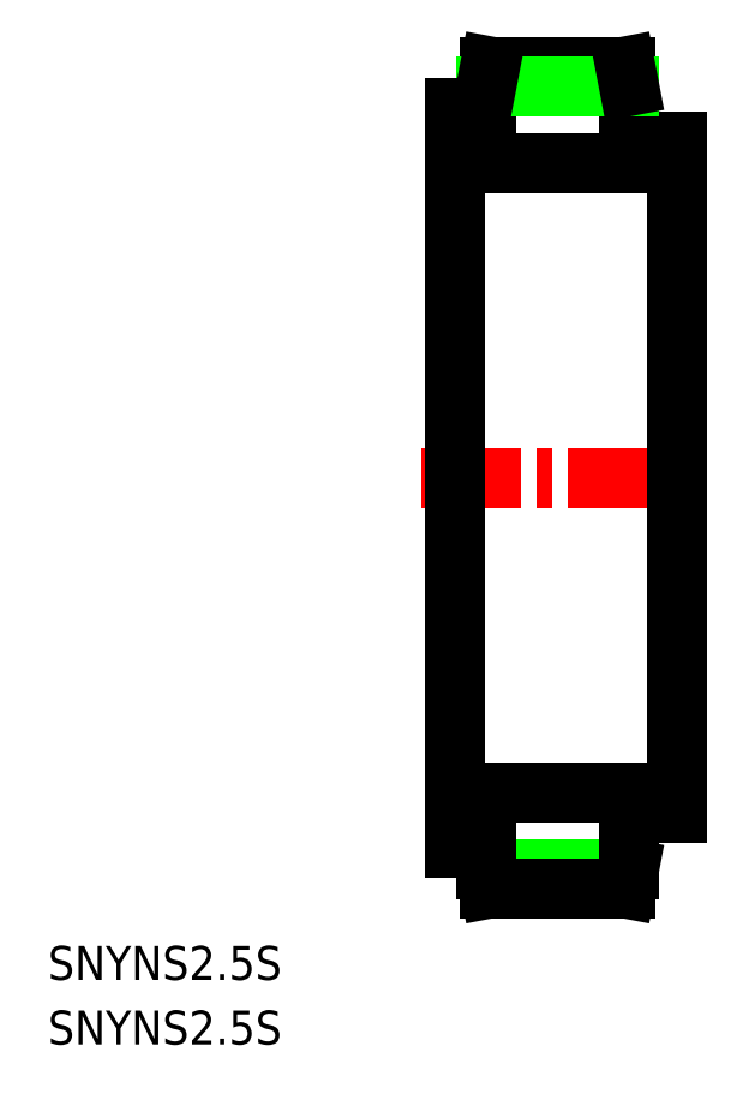
<metadata>
{"format":"dxf","ext":"dxf","renderer":"ezdxf+matplotlib","layout":"modelspace","background":"white","min_lineweight":24,"dpi":150}
</metadata>
<code>
0
SECTION
2
ENTITIES
0
TEXT
8
0
10
46.73
20
157
30
0
40
3.2
1
SNYNS2.5S
0
TEXT
8
0
10
46.73
20
150.9
30
0
40
3.2
1
SNYNS2.5S
0
LINE
8
CENTER
10
108.9
20
204.5
30
0
11
82.01
21
204.5
31
0
0
LINE
8
0
10
106.2
20
234.2
30
0
11
85.18
21
234.2
31
0
0
LINE
8
0
10
103.7
20
236.2
30
0
11
106.2
21
236.2
31
0
0
LINE
8
0
10
106.2
20
172.7
30
0
11
106.2
21
236.2
31
0
0
LINE
8
0
10
101.7
20
238.2
30
0
11
101.7
21
241.5
31
0
0
LINE
8
0
10
88.18
20
239.4
30
0
11
88.18
21
241.5
31
0
0
LINE
8
0
10
85.18
20
239.4
30
0
11
88.18
21
239.4
31
0
0
LINE
8
0
10
101.3
20
243.3
30
0
11
88.53
21
243.3
31
0
0
ARC
8
0
10
103.7
20
238.2
30
0
40
2
50
180
51
270
0
LINE
8
0
10
101.7
20
241.5
30
0
11
88.18
21
241.5
31
0
0
LINE
8
0
10
101.7
20
167.5
30
0
11
88.18
21
167.5
31
0
0
LINE
8
0
10
85.18
20
239.4
30
0
11
85.18
21
169.5
31
0
0
LINE
8
0
10
88.18
20
169.5
30
0
11
88.18
21
167.5
31
0
0
LINE
8
0
10
85.18
20
169.5
30
0
11
88.18
21
169.5
31
0
0
LINE
8
0
10
101.7
20
170.7
30
0
11
101.7
21
167.5
31
0
0
LINE
8
0
10
88.18
20
241.5
30
0
11
88.53
21
243.3
31
0
0
LINE
8
0
10
101.7
20
241.5
30
0
11
101.3
21
243.3
31
0
0
LINE
8
0
10
101.3
20
165.6
30
0
11
88.53
21
165.6
31
0
0
LINE
8
0
10
88.18
20
167.5
30
0
11
88.53
21
165.6
31
0
0
LINE
8
0
10
101.7
20
167.5
30
0
11
101.3
21
165.6
31
0
0
LINE
8
0
10
106.2
20
174.7
30
0
11
85.18
21
174.7
31
0
0
LINE
8
0
10
103.7
20
172.7
30
0
11
106.2
21
172.7
31
0
0
ARC
8
0
10
103.7
20
170.7
30
0
40
2
50
90
51
180
0
VIEWPORT
8
0
10
5.614
20
3.902
30
0
40
9.313
41
6.293
68
     1
69
     1
0
VIEWPORT
8
0
10
5.614
20
3.902
30
0
40
8.982
41
6.243
68
     2
69
     2
0
ENDSEC
0
EOF

</code>
